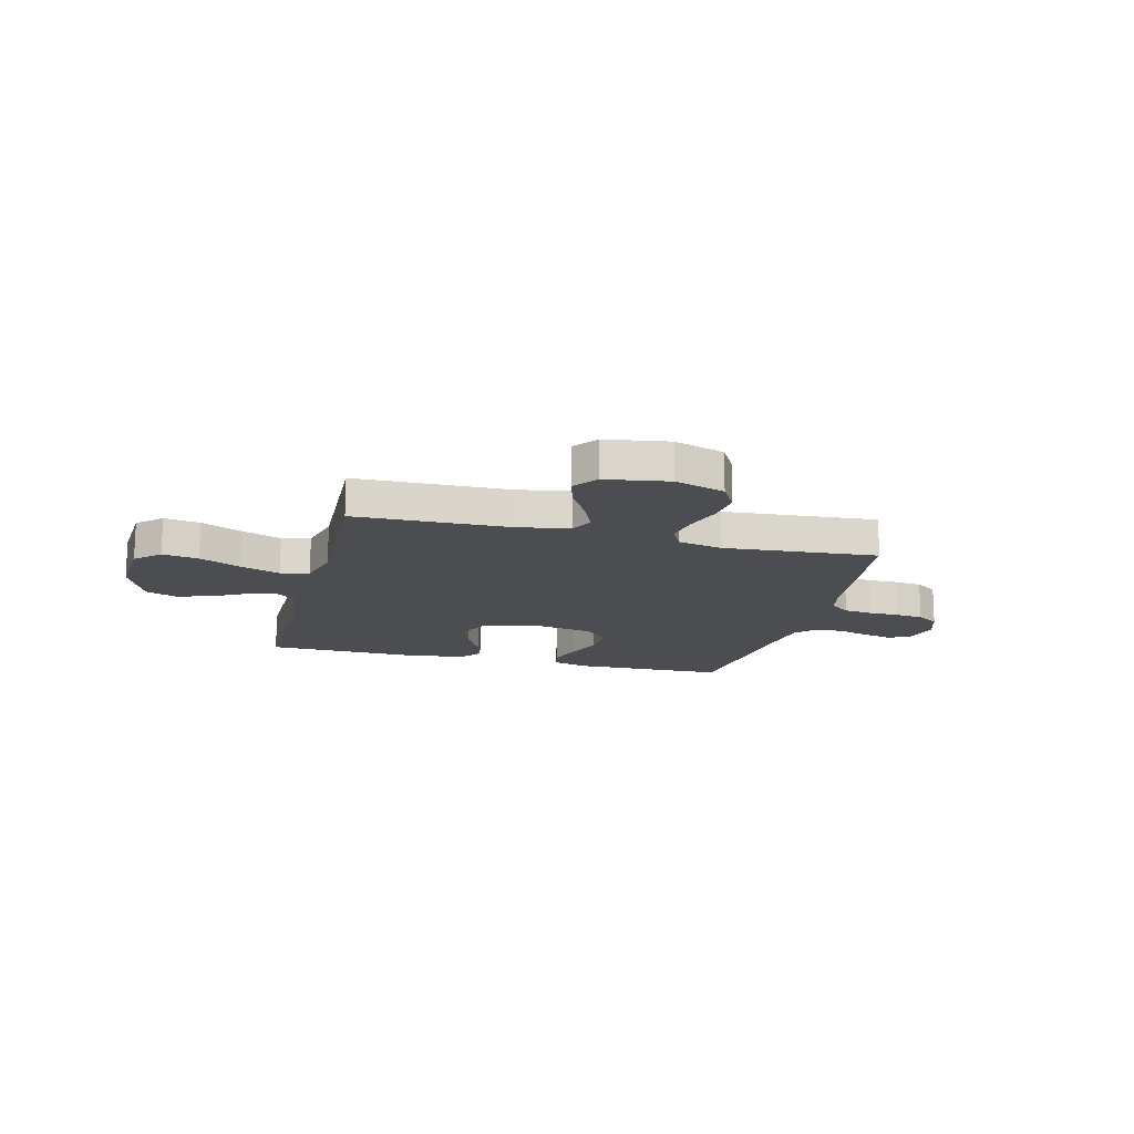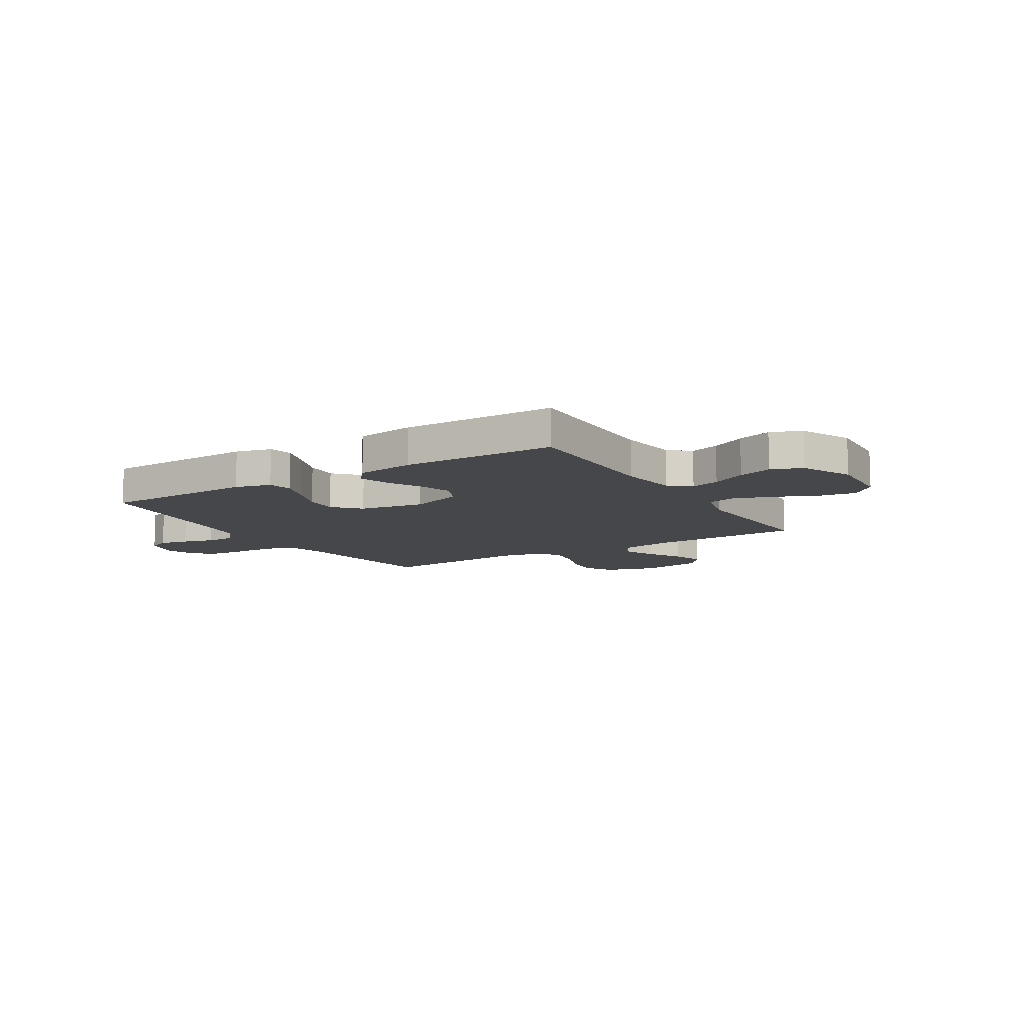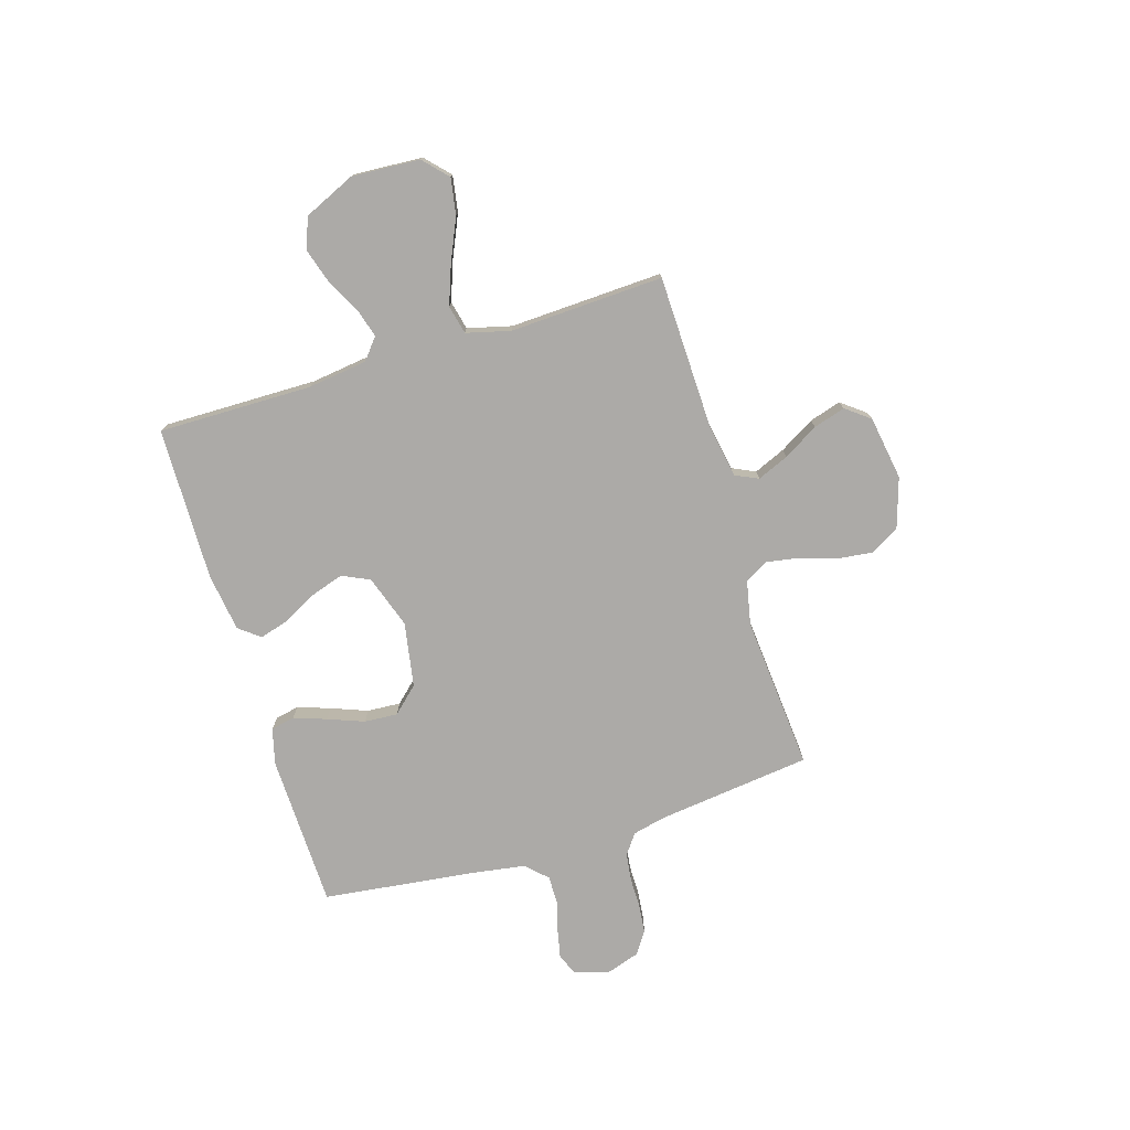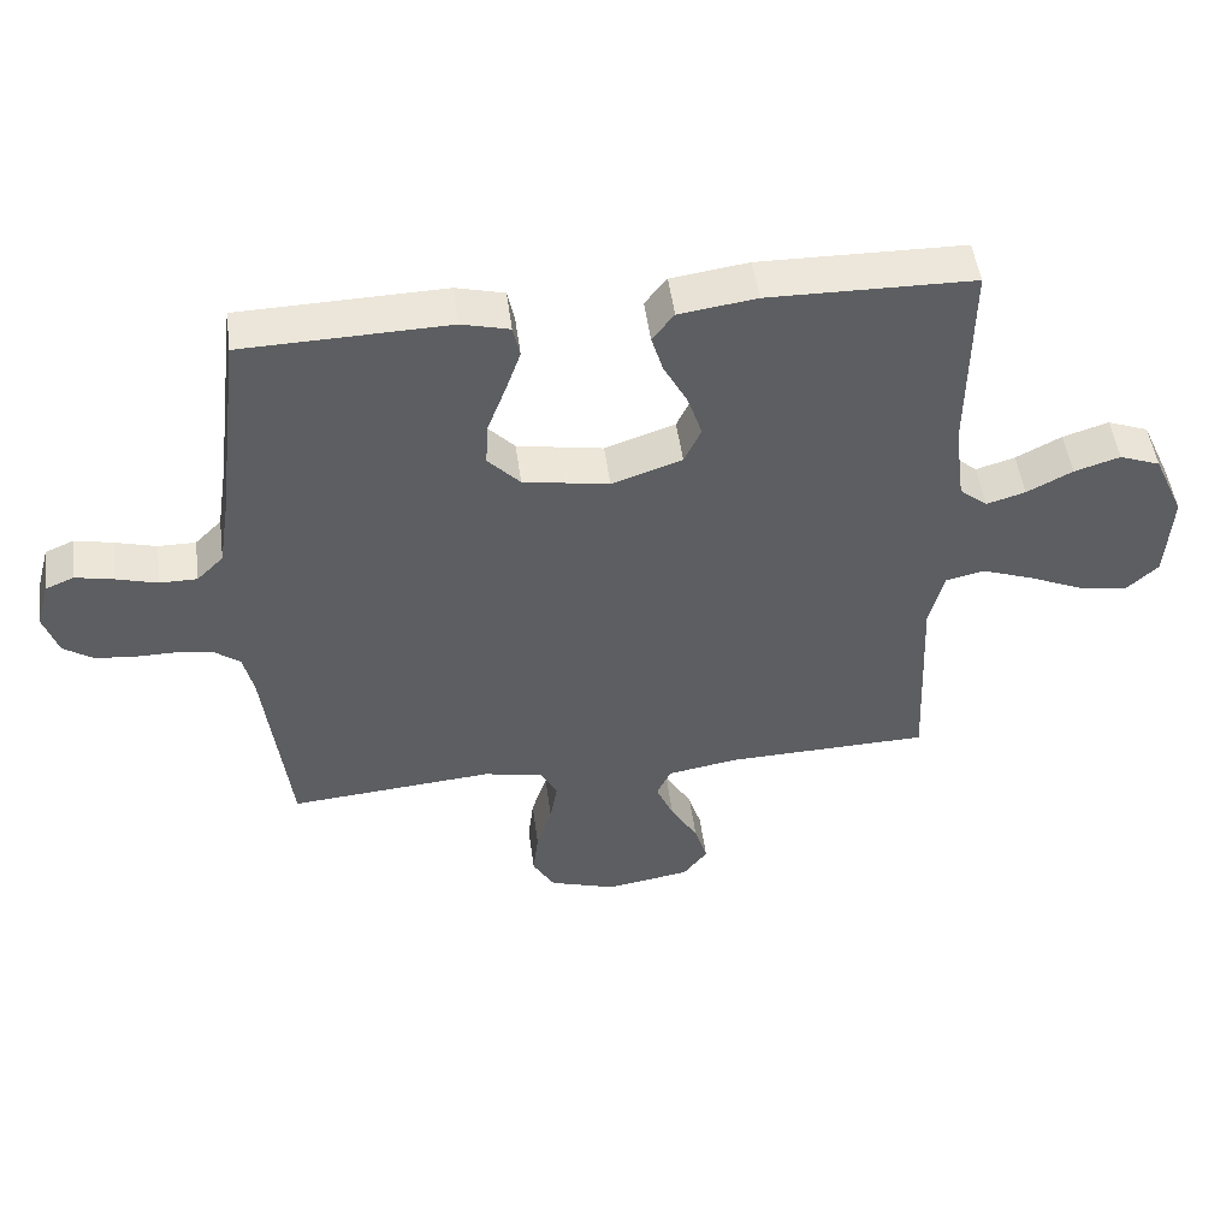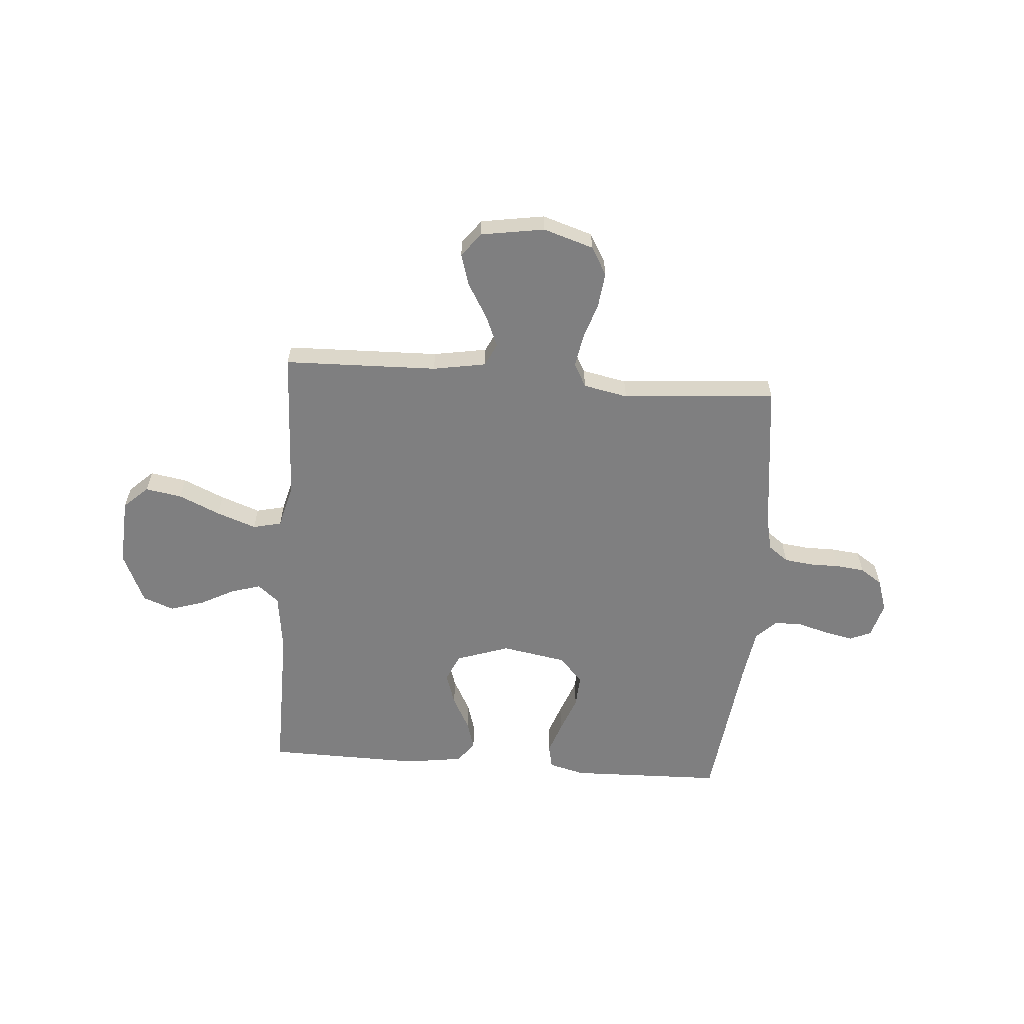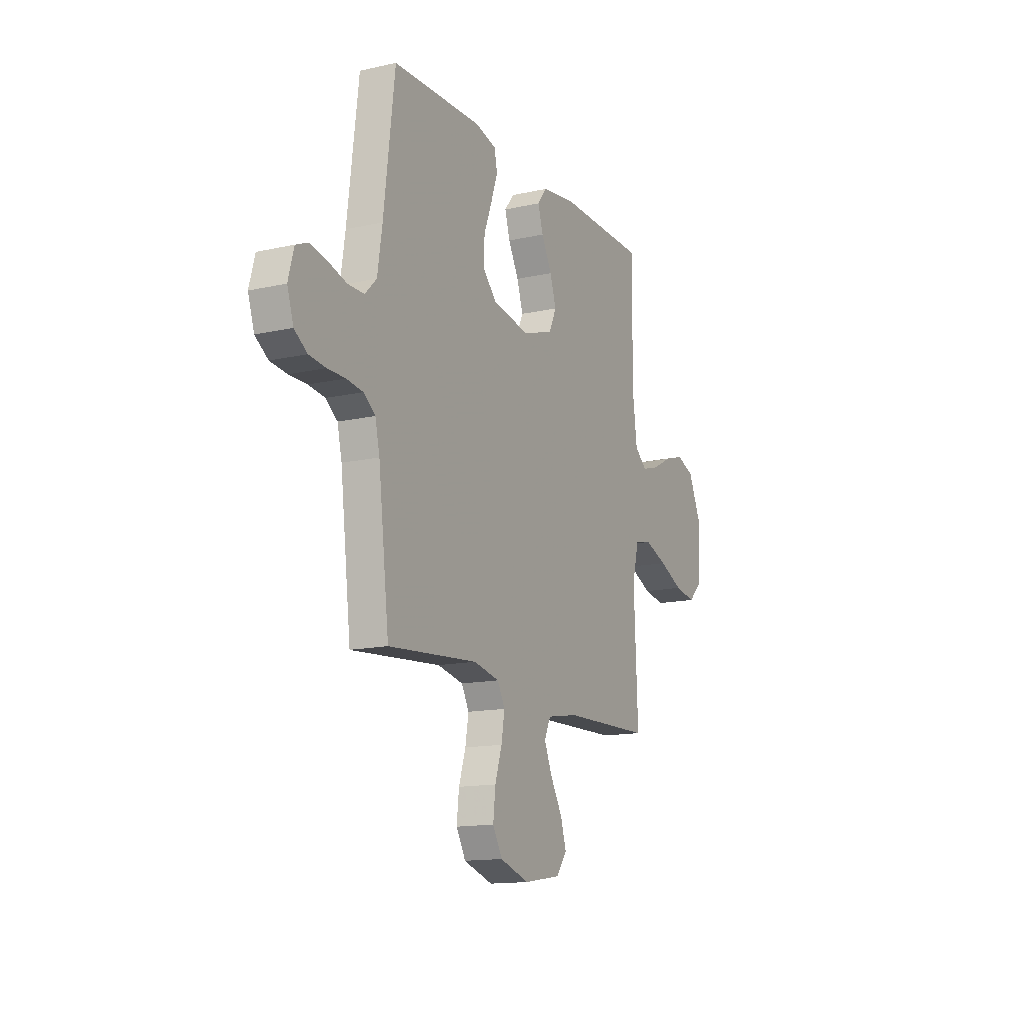
<metadata>
{"format":"obj","ext":"obj","renderer":"f3d","projection":"perspective","resolution":1024,"background":"white","views":[{"elev":-15.8,"azim":165.6,"up":"+Y"},{"elev":-10.4,"azim":31.7,"up":"+Y"},{"elev":-76.1,"azim":107.0,"up":"+Y"},{"elev":50.0,"azim":-7.6,"up":"+Z"},{"elev":-59.8,"azim":175.6,"up":"+Y"},{"elev":-14.3,"azim":-63.7,"up":"+Z"}]}
</metadata>
<code>
v -0.5 0.07 0.5
v -0.2 0.07 0.508
v -0.13 0.07 0.49
v -0.12 0.07 0.443
v -0.142 0.07 0.38
v -0.169 0.07 0.309
v -0.173 0.07 0.244
v -0.126 0.07 0.194
v 0 0.07 0.172
v 0.103 0.07 0.207
v 0.128 0.07 0.261
v 0.107 0.07 0.325
v 0.072 0.07 0.391
v 0.055 0.07 0.448
v 0.087 0.07 0.489
v 0.2 0.07 0.505
v 0.5 0.07 0.5
v 0.497 0.07 0.2
v 0.512 0.07 0.084
v 0.553 0.07 0.05
v 0.61 0.07 0.067
v 0.677 0.07 0.102
v 0.744 0.07 0.123
v 0.804 0.07 0.1
v 0.849 0.07 0
v 0.841 0.07 -0.133
v 0.794 0.07 -0.177
v 0.723 0.07 -0.165
v 0.642 0.07 -0.129
v 0.565 0.07 -0.101
v 0.509 0.07 -0.114
v 0.487 0.07 -0.2
v 0.5 0.07 -0.5
v 0.2 0.07 -0.508
v 0.096 0.07 -0.526
v 0.075 0.07 -0.571
v 0.101 0.07 -0.632
v 0.141 0.07 -0.7
v 0.16 0.07 -0.762
v 0.124 0.07 -0.809
v 0 0.07 -0.829
v -0.098 0.07 -0.798
v -0.13 0.07 -0.743
v -0.122 0.07 -0.674
v -0.099 0.07 -0.603
v -0.088 0.07 -0.539
v -0.113 0.07 -0.493
v -0.2 0.07 -0.475
v -0.5 0.07 -0.5
v -0.536 0.07 -0.2
v -0.551 0.07 -0.135
v -0.59 0.07 -0.106
v -0.645 0.07 -0.099
v -0.704 0.07 -0.099
v -0.76 0.07 -0.093
v -0.803 0.07 -0.064
v -0.824 0.07 0
v -0.805 0.07 0.069
v -0.763 0.07 0.087
v -0.707 0.07 0.075
v -0.647 0.07 0.058
v -0.592 0.07 0.058
v -0.553 0.07 0.097
v -0.537 0.07 0.2
v -0.5 0 0.5
v -0.2 0 0.508
v -0.13 0 0.49
v -0.12 0 0.443
v -0.142 0 0.38
v -0.169 0 0.309
v -0.173 0 0.244
v -0.126 0 0.194
v 0 0 0.172
v 0.103 0 0.207
v 0.128 0 0.261
v 0.107 0 0.325
v 0.072 0 0.391
v 0.055 0 0.448
v 0.087 0 0.489
v 0.2 0 0.505
v 0.5 0 0.5
v 0.497 0 0.2
v 0.512 0 0.084
v 0.553 0 0.05
v 0.61 0 0.067
v 0.677 0 0.102
v 0.744 0 0.123
v 0.804 0 0.1
v 0.849 0 0
v 0.841 0 -0.133
v 0.794 0 -0.177
v 0.723 0 -0.165
v 0.642 0 -0.129
v 0.565 0 -0.101
v 0.509 0 -0.114
v 0.487 0 -0.2
v 0.5 0 -0.5
v 0.2 0 -0.508
v 0.096 0 -0.526
v 0.075 0 -0.571
v 0.101 0 -0.632
v 0.141 0 -0.7
v 0.16 0 -0.762
v 0.124 0 -0.809
v 0 0 -0.829
v -0.098 0 -0.798
v -0.13 0 -0.743
v -0.122 0 -0.674
v -0.099 0 -0.603
v -0.088 0 -0.539
v -0.113 0 -0.493
v -0.2 0 -0.475
v -0.5 0 -0.5
v -0.536 0 -0.2
v -0.551 0 -0.135
v -0.59 0 -0.106
v -0.645 0 -0.099
v -0.704 0 -0.099
v -0.76 0 -0.093
v -0.803 0 -0.064
v -0.824 0 0
v -0.805 0 0.069
v -0.763 0 0.087
v -0.707 0 0.075
v -0.647 0 0.058
v -0.592 0 0.058
v -0.553 0 0.097
v -0.537 0 0.2
f 59 60 61
f 58 59 61
f 57 58 61
f 56 57 61
f 55 56 61
f 54 55 61
f 53 54 61
f 52 53 61 62
f 51 52 62 63
f 48 49 50
f 51 63 64
f 50 51 64
f 48 50 64
f 47 48 64
f 43 44 45
f 42 43 45
f 41 42 45
f 40 41 45
f 39 40 45
f 38 39 45
f 37 38 45
f 36 37 45 46
f 35 36 46 47
f 32 33 34
f 35 47 64
f 34 35 64
f 32 34 64
f 31 32 64
f 27 28 29
f 26 27 29
f 25 26 29
f 24 25 29
f 23 24 29
f 22 23 29
f 21 22 29
f 20 21 29 30
f 30 31 64
f 20 30 64
f 19 20 64
f 16 17 18
f 15 16 18
f 14 15 18
f 13 14 18
f 12 13 18
f 11 12 18 19
f 4 5 6
f 3 4 6
f 2 3 6
f 1 2 6
f 64 1 6
f 64 6 7
f 10 11 19
f 9 10 19
f 9 19 64
f 8 9 64
f 7 8 64
f 125 124 123
f 125 123 122
f 125 122 121
f 125 121 120
f 125 120 119
f 125 119 118
f 125 118 117
f 126 125 117 116
f 127 126 116 115
f 114 113 112
f 128 127 115
f 128 115 114
f 128 114 112
f 128 112 111
f 109 108 107
f 109 107 106
f 109 106 105
f 109 105 104
f 109 104 103
f 109 103 102
f 109 102 101
f 110 109 101 100
f 111 110 100 99
f 98 97 96
f 128 111 99
f 128 99 98
f 128 98 96
f 128 96 95
f 93 92 91
f 93 91 90
f 93 90 89
f 93 89 88
f 93 88 87
f 93 87 86
f 93 86 85
f 94 93 85 84
f 128 95 94
f 128 94 84
f 128 84 83
f 82 81 80
f 82 80 79
f 82 79 78
f 82 78 77
f 82 77 76
f 83 82 76 75
f 70 69 68
f 70 68 67
f 70 67 66
f 70 66 65
f 70 65 128
f 71 70 128
f 83 75 74
f 83 74 73
f 128 83 73
f 128 73 72
f 128 72 71
f 1 65 66 2
f 2 66 67 3
f 3 67 68 4
f 4 68 69 5
f 5 69 70 6
f 6 70 71 7
f 7 71 72 8
f 8 72 73 9
f 9 73 74 10
f 10 74 75 11
f 11 75 76 12
f 12 76 77 13
f 13 77 78 14
f 14 78 79 15
f 15 79 80 16
f 16 80 81 17
f 17 81 82 18
f 18 82 83 19
f 19 83 84 20
f 20 84 85 21
f 21 85 86 22
f 22 86 87 23
f 23 87 88 24
f 24 88 89 25
f 25 89 90 26
f 26 90 91 27
f 27 91 92 28
f 28 92 93 29
f 29 93 94 30
f 30 94 95 31
f 31 95 96 32
f 32 96 97 33
f 33 97 98 34
f 34 98 99 35
f 35 99 100 36
f 36 100 101 37
f 37 101 102 38
f 38 102 103 39
f 39 103 104 40
f 40 104 105 41
f 41 105 106 42
f 42 106 107 43
f 43 107 108 44
f 44 108 109 45
f 45 109 110 46
f 46 110 111 47
f 47 111 112 48
f 48 112 113 49
f 49 113 114 50
f 50 114 115 51
f 51 115 116 52
f 52 116 117 53
f 53 117 118 54
f 54 118 119 55
f 55 119 120 56
f 56 120 121 57
f 57 121 122 58
f 58 122 123 59
f 59 123 124 60
f 60 124 125 61
f 61 125 126 62
f 62 126 127 63
f 63 127 128 64
f 64 128 65 1

</code>
